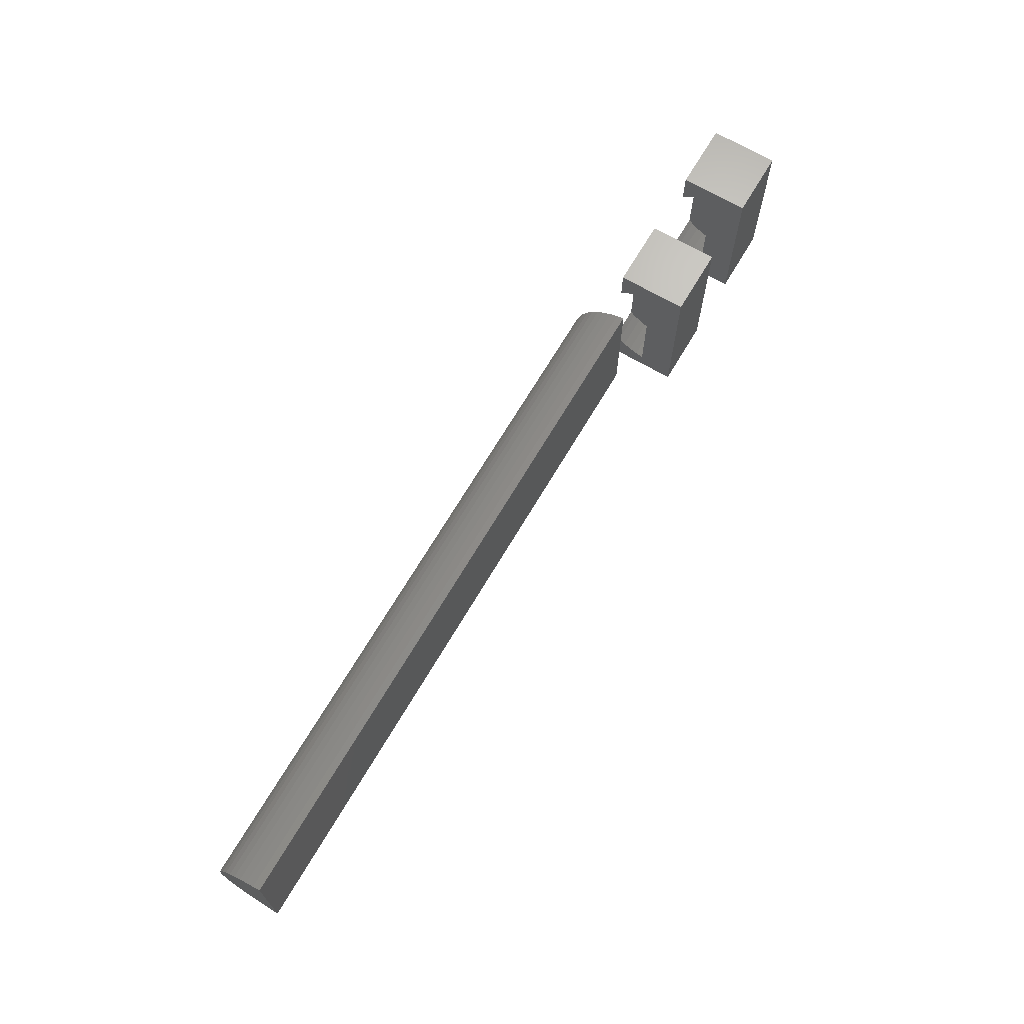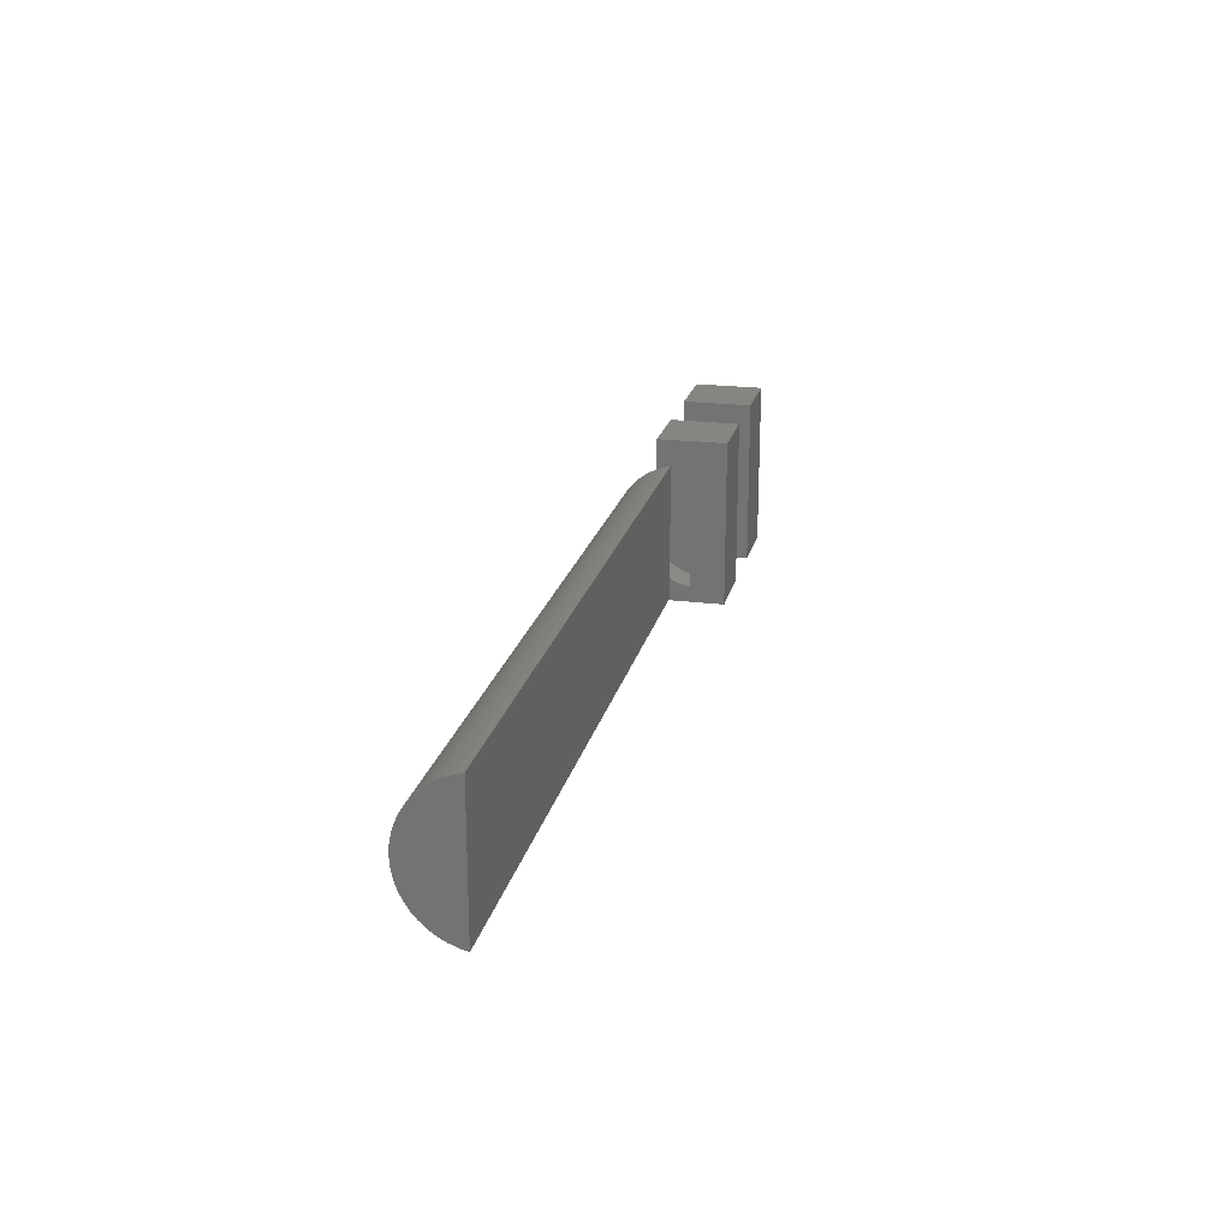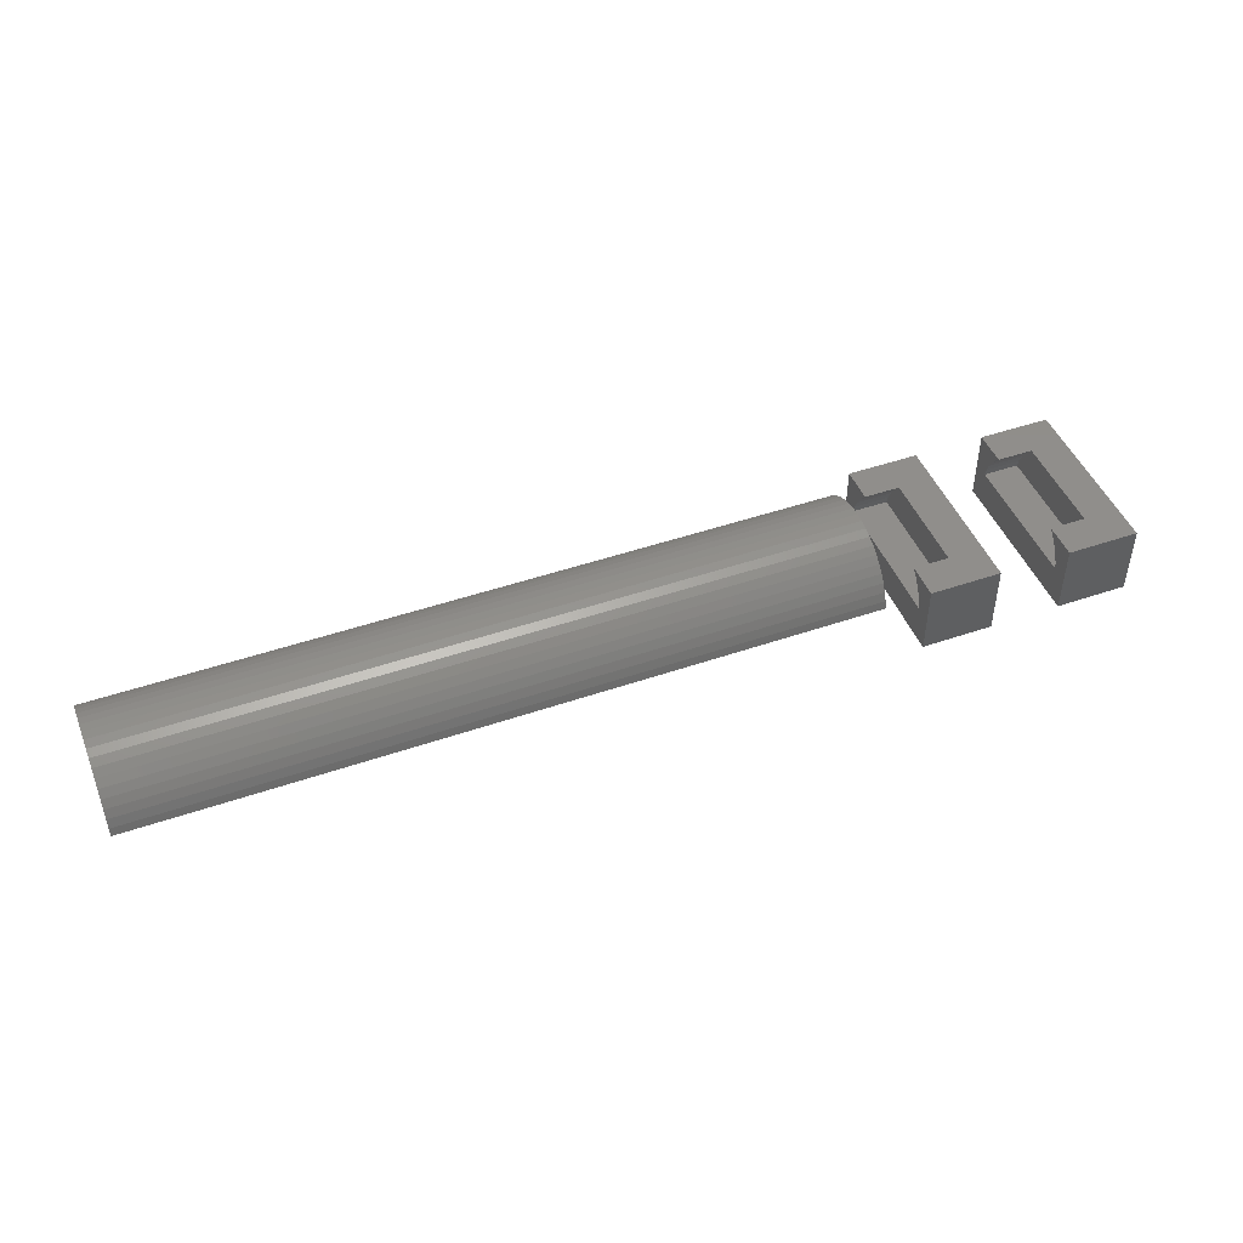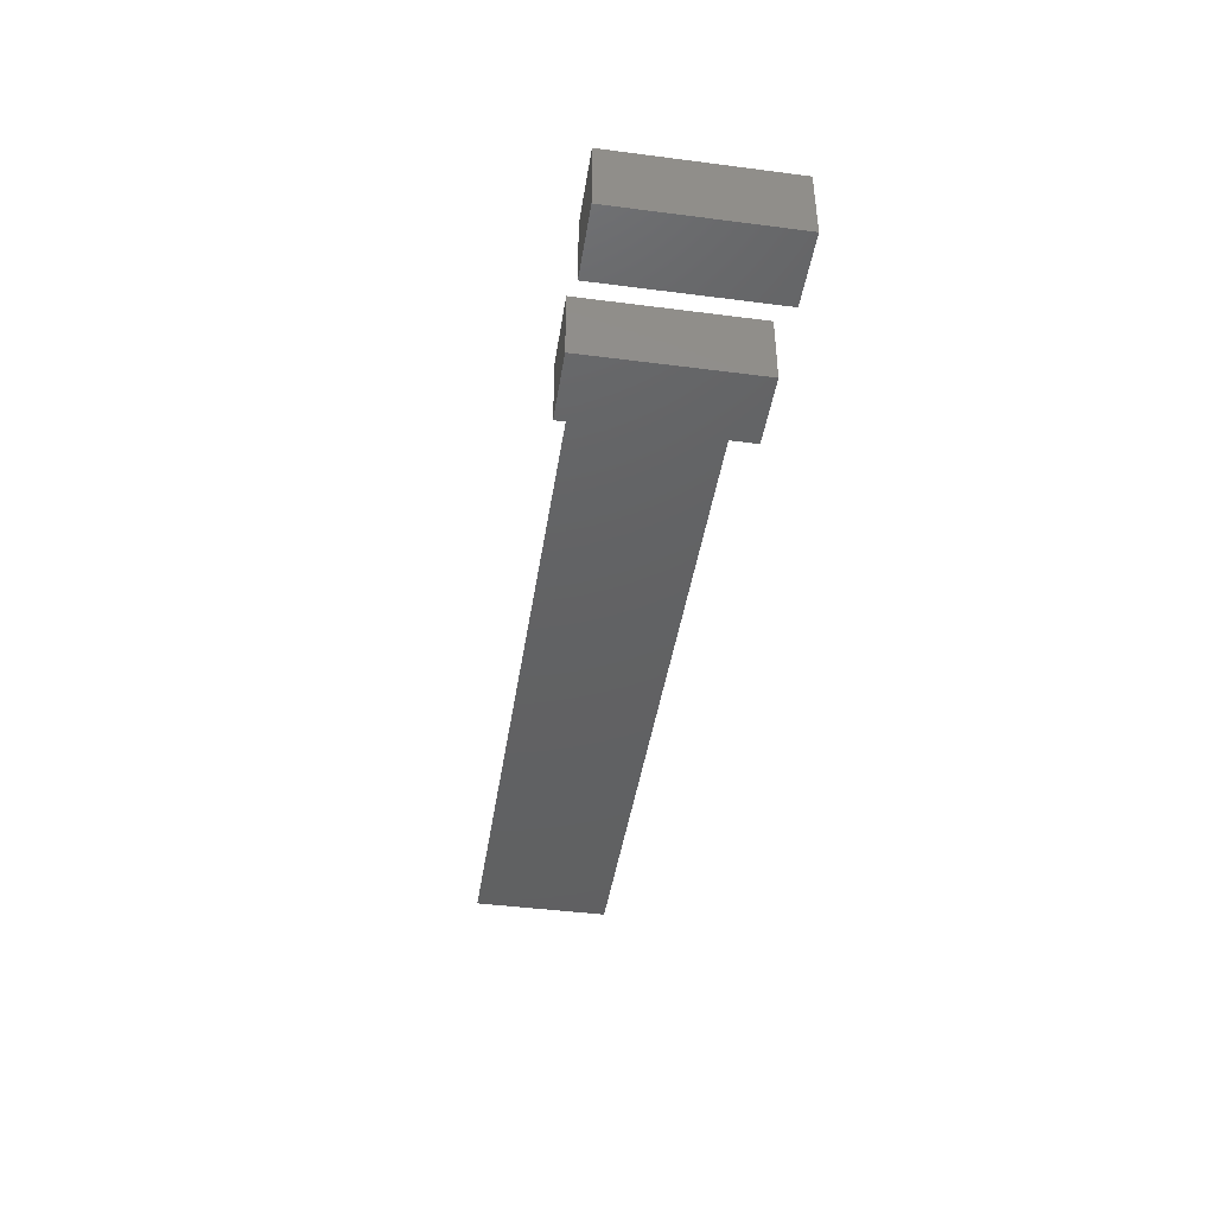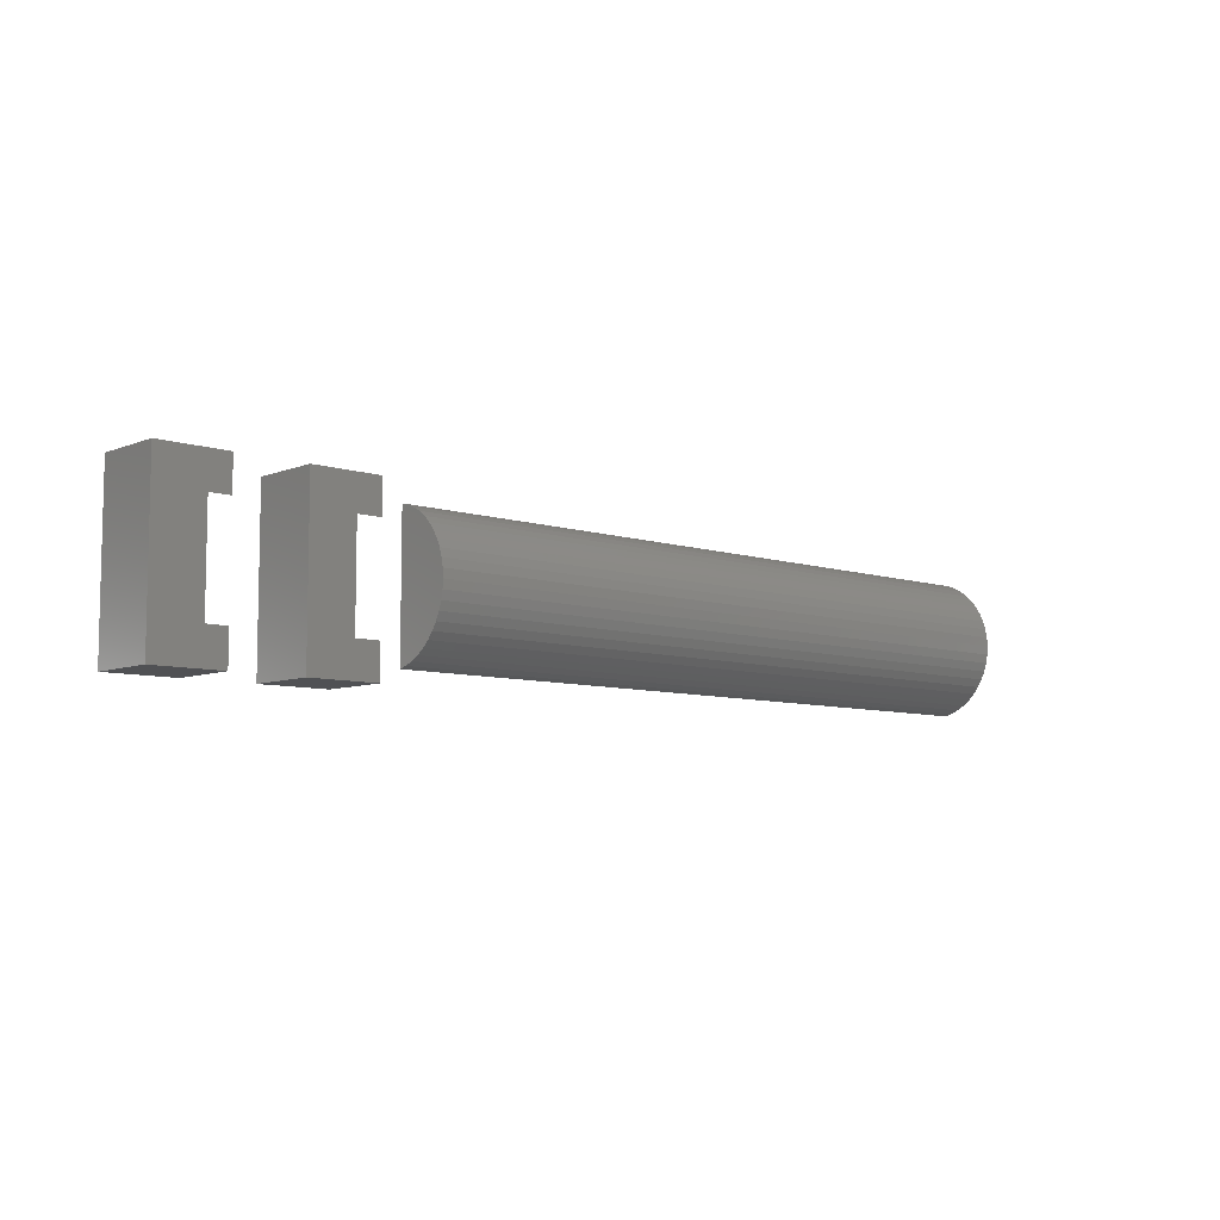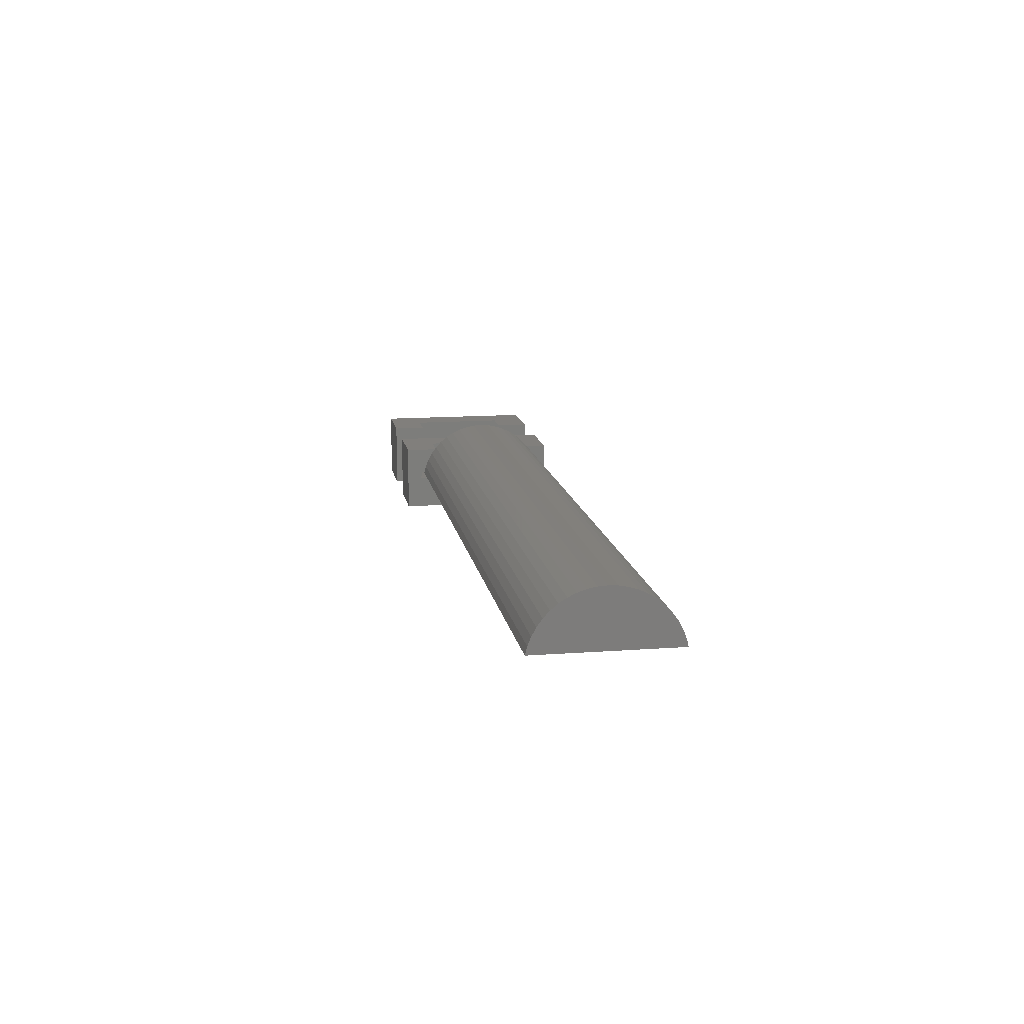
<metadata>
{"format":"stl","ext":"stl","renderer":"f3d","projection":"perspective","resolution":1024,"background":"white","views":[{"elev":68.4,"azim":120.5,"up":"+Y"},{"elev":21.4,"azim":102.7,"up":"+Y"},{"elev":46.8,"azim":158.6,"up":"+Z"},{"elev":-43.4,"azim":-98.7,"up":"+Z"},{"elev":-7.6,"azim":-42.2,"up":"+Y"},{"elev":13.7,"azim":80.5,"up":"+Z"}]}
</metadata>
<code>
# stl→obj: 110 verts, 208 faces
v 5 0 5
v 5 0.6267 4.961
v 5 -0.6267 4.961
v 5 1.243 4.843
v 5 1.841 4.649
v 5 2.409 4.382
v 5 2.939 4.045
v 5 3.423 3.645
v 5 3.853 3.187
v 5 4.222 2.679
v 5 4.524 2.129
v 5 4.755 1.545
v 5 4.895 1
v 5 -4.895 1
v 5 -4.755 1.545
v 5 -4.524 2.129
v 5 -4.222 2.679
v 5 -3.853 3.187
v 5 -3.423 3.645
v 5 -2.939 4.045
v 5 -2.409 4.382
v 5 -1.841 4.649
v 5 -1.243 4.843
v 55 0 5
v 55 0.6267 4.961
v 55 -0.6267 4.961
v 55 -1.243 4.843
v 55 -1.841 4.649
v 55 -2.409 4.382
v 55 -2.939 4.045
v 55 -3.423 3.645
v 55 -3.853 3.187
v 55 -4.222 2.679
v 55 -4.524 2.129
v 55 -4.755 1.545
v 55 -4.895 1
v 55 4.895 1
v 55 4.755 1.545
v 55 4.524 2.129
v 55 4.222 2.679
v 55 3.853 3.187
v 55 3.423 3.645
v 55 2.939 4.045
v 55 2.409 4.382
v 55 1.841 4.649
v 55 1.243 4.843
v -2.5 -6 -2.5
v -2.5 -6 2.5
v -2.5 6 -2.5
v -2.5 6 2.5
v 2.5 -6 -2.5
v 2.5 -6 2.5
v 2.5 6 -2.5
v 2.5 6 2.5
v -7.772e-16 -3.559 2.5
v -7.772e-16 3.559 2.5
v 2.5 3.559 2.5
v 2.5 -3.559 2.5
v 2.5 -4.895 0
v 2.5 3.853 2.187
v 2.5 4.222 1.679
v 2.5 4.524 1.129
v 2.5 4.755 0.5451
v 2.5 -4.755 0.5451
v 2.5 -4.524 1.129
v 2.5 -4.222 1.679
v 2.5 -3.853 2.187
v 2.5 4.895 0
v -7.077e-16 3.853 2.187
v -7.077e-16 -3.853 2.187
v -5.949e-16 -4.222 1.679
v -4.727e-16 -4.524 1.129
v -2.22e-16 -4.895 0
v -3.431e-16 -4.755 0.5451
v -2.22e-16 4.895 0
v -3.431e-16 4.755 0.5451
v -4.727e-16 4.524 1.129
v -5.949e-16 4.222 1.679
v -12.5 -6 -2.5
v -12.5 -6 2.5
v -12.5 6 -2.5
v -12.5 6 2.5
v -7.5 -6 -2.5
v -7.5 -6 2.5
v -7.5 6 -2.5
v -7.5 6 2.5
v -10 -3.559 2.5
v -10 3.559 2.5
v -7.5 3.559 2.5
v -7.5 -3.559 2.5
v -7.5 -4.895 0
v -7.5 3.853 2.187
v -7.5 4.222 1.679
v -7.5 4.524 1.129
v -7.5 4.755 0.5451
v -7.5 -4.755 0.5451
v -7.5 -4.524 1.129
v -7.5 -4.222 1.679
v -7.5 -3.853 2.187
v -7.5 4.895 0
v -10 3.853 2.187
v -10 -3.853 2.187
v -10 -4.222 1.679
v -10 -4.524 1.129
v -10 -4.895 0
v -10 -4.755 0.5451
v -10 4.895 0
v -10 4.755 0.5451
v -10 4.524 1.129
v -10 4.222 1.679
f 1 2 3
f 3 2 4
f 3 4 5
f 3 5 6
f 3 6 7
f 3 7 8
f 3 8 9
f 3 9 10
f 3 10 11
f 3 11 12
f 3 12 13
f 3 13 14
f 3 14 15
f 3 15 16
f 3 16 17
f 3 17 18
f 3 18 19
f 3 19 20
f 3 20 21
f 3 21 22
f 3 22 23
f 2 1 24
f 25 2 24
f 24 1 3
f 26 24 3
f 26 3 23
f 27 26 23
f 27 23 22
f 28 27 22
f 28 22 21
f 29 28 21
f 29 21 20
f 30 29 20
f 30 20 19
f 31 30 19
f 31 19 18
f 32 31 18
f 32 18 17
f 33 32 17
f 33 17 16
f 34 33 16
f 34 16 15
f 35 34 15
f 35 15 14
f 36 35 14
f 37 36 13
f 13 36 14
f 12 38 13
f 13 38 37
f 11 39 12
f 12 39 38
f 10 40 11
f 11 40 39
f 9 41 10
f 10 41 40
f 8 42 9
f 9 42 41
f 8 7 43
f 42 8 43
f 7 6 44
f 43 7 44
f 6 5 45
f 44 6 45
f 5 4 46
f 45 5 46
f 4 2 25
f 46 4 25
f 25 24 26
f 28 25 27
f 27 25 26
f 29 25 28
f 30 25 29
f 31 25 30
f 32 25 31
f 33 25 32
f 34 25 33
f 35 25 34
f 36 25 35
f 37 25 36
f 38 25 37
f 39 25 38
f 40 25 39
f 41 25 40
f 42 25 41
f 43 25 42
f 44 25 43
f 45 25 44
f 46 25 45
f 47 48 49
f 49 48 50
f 48 47 51
f 52 48 51
f 47 49 51
f 51 49 53
f 49 50 53
f 53 50 54
f 55 48 52
f 55 56 50
f 50 48 55
f 57 50 56
f 54 50 57
f 58 55 52
f 59 51 53
f 54 57 60
f 54 60 61
f 54 62 53
f 54 61 62
f 62 63 53
f 52 51 59
f 52 59 64
f 52 64 65
f 52 65 66
f 58 52 67
f 63 68 53
f 66 67 52
f 68 59 53
f 69 60 57
f 56 69 57
f 70 71 72
f 73 70 74
f 74 70 72
f 75 70 73
f 76 70 75
f 77 70 76
f 78 70 77
f 69 70 78
f 56 70 69
f 55 70 56
f 67 70 58
f 58 70 55
f 66 71 67
f 67 71 70
f 65 72 66
f 66 72 71
f 64 74 65
f 65 74 72
f 59 73 64
f 64 73 74
f 75 73 59
f 68 75 59
f 75 68 63
f 76 75 63
f 76 63 62
f 77 76 62
f 77 62 61
f 78 77 61
f 78 61 60
f 69 78 60
f 79 80 81
f 81 80 82
f 80 79 83
f 84 80 83
f 79 81 83
f 83 81 85
f 81 82 85
f 85 82 86
f 87 80 84
f 87 88 82
f 82 80 87
f 89 82 88
f 86 82 89
f 90 87 84
f 91 83 85
f 86 89 92
f 86 92 93
f 86 94 85
f 86 93 94
f 94 95 85
f 84 83 91
f 84 91 96
f 84 96 97
f 84 97 98
f 90 84 99
f 95 100 85
f 98 99 84
f 100 91 85
f 101 92 89
f 88 101 89
f 102 103 104
f 105 102 106
f 106 102 104
f 107 102 105
f 108 102 107
f 109 102 108
f 110 102 109
f 101 102 110
f 88 102 101
f 87 102 88
f 99 102 90
f 90 102 87
f 98 103 99
f 99 103 102
f 97 104 98
f 98 104 103
f 96 106 97
f 97 106 104
f 91 105 96
f 96 105 106
f 107 105 91
f 100 107 91
f 107 100 95
f 108 107 95
f 108 95 94
f 109 108 94
f 109 94 93
f 110 109 93
f 110 93 92
f 101 110 92

</code>
